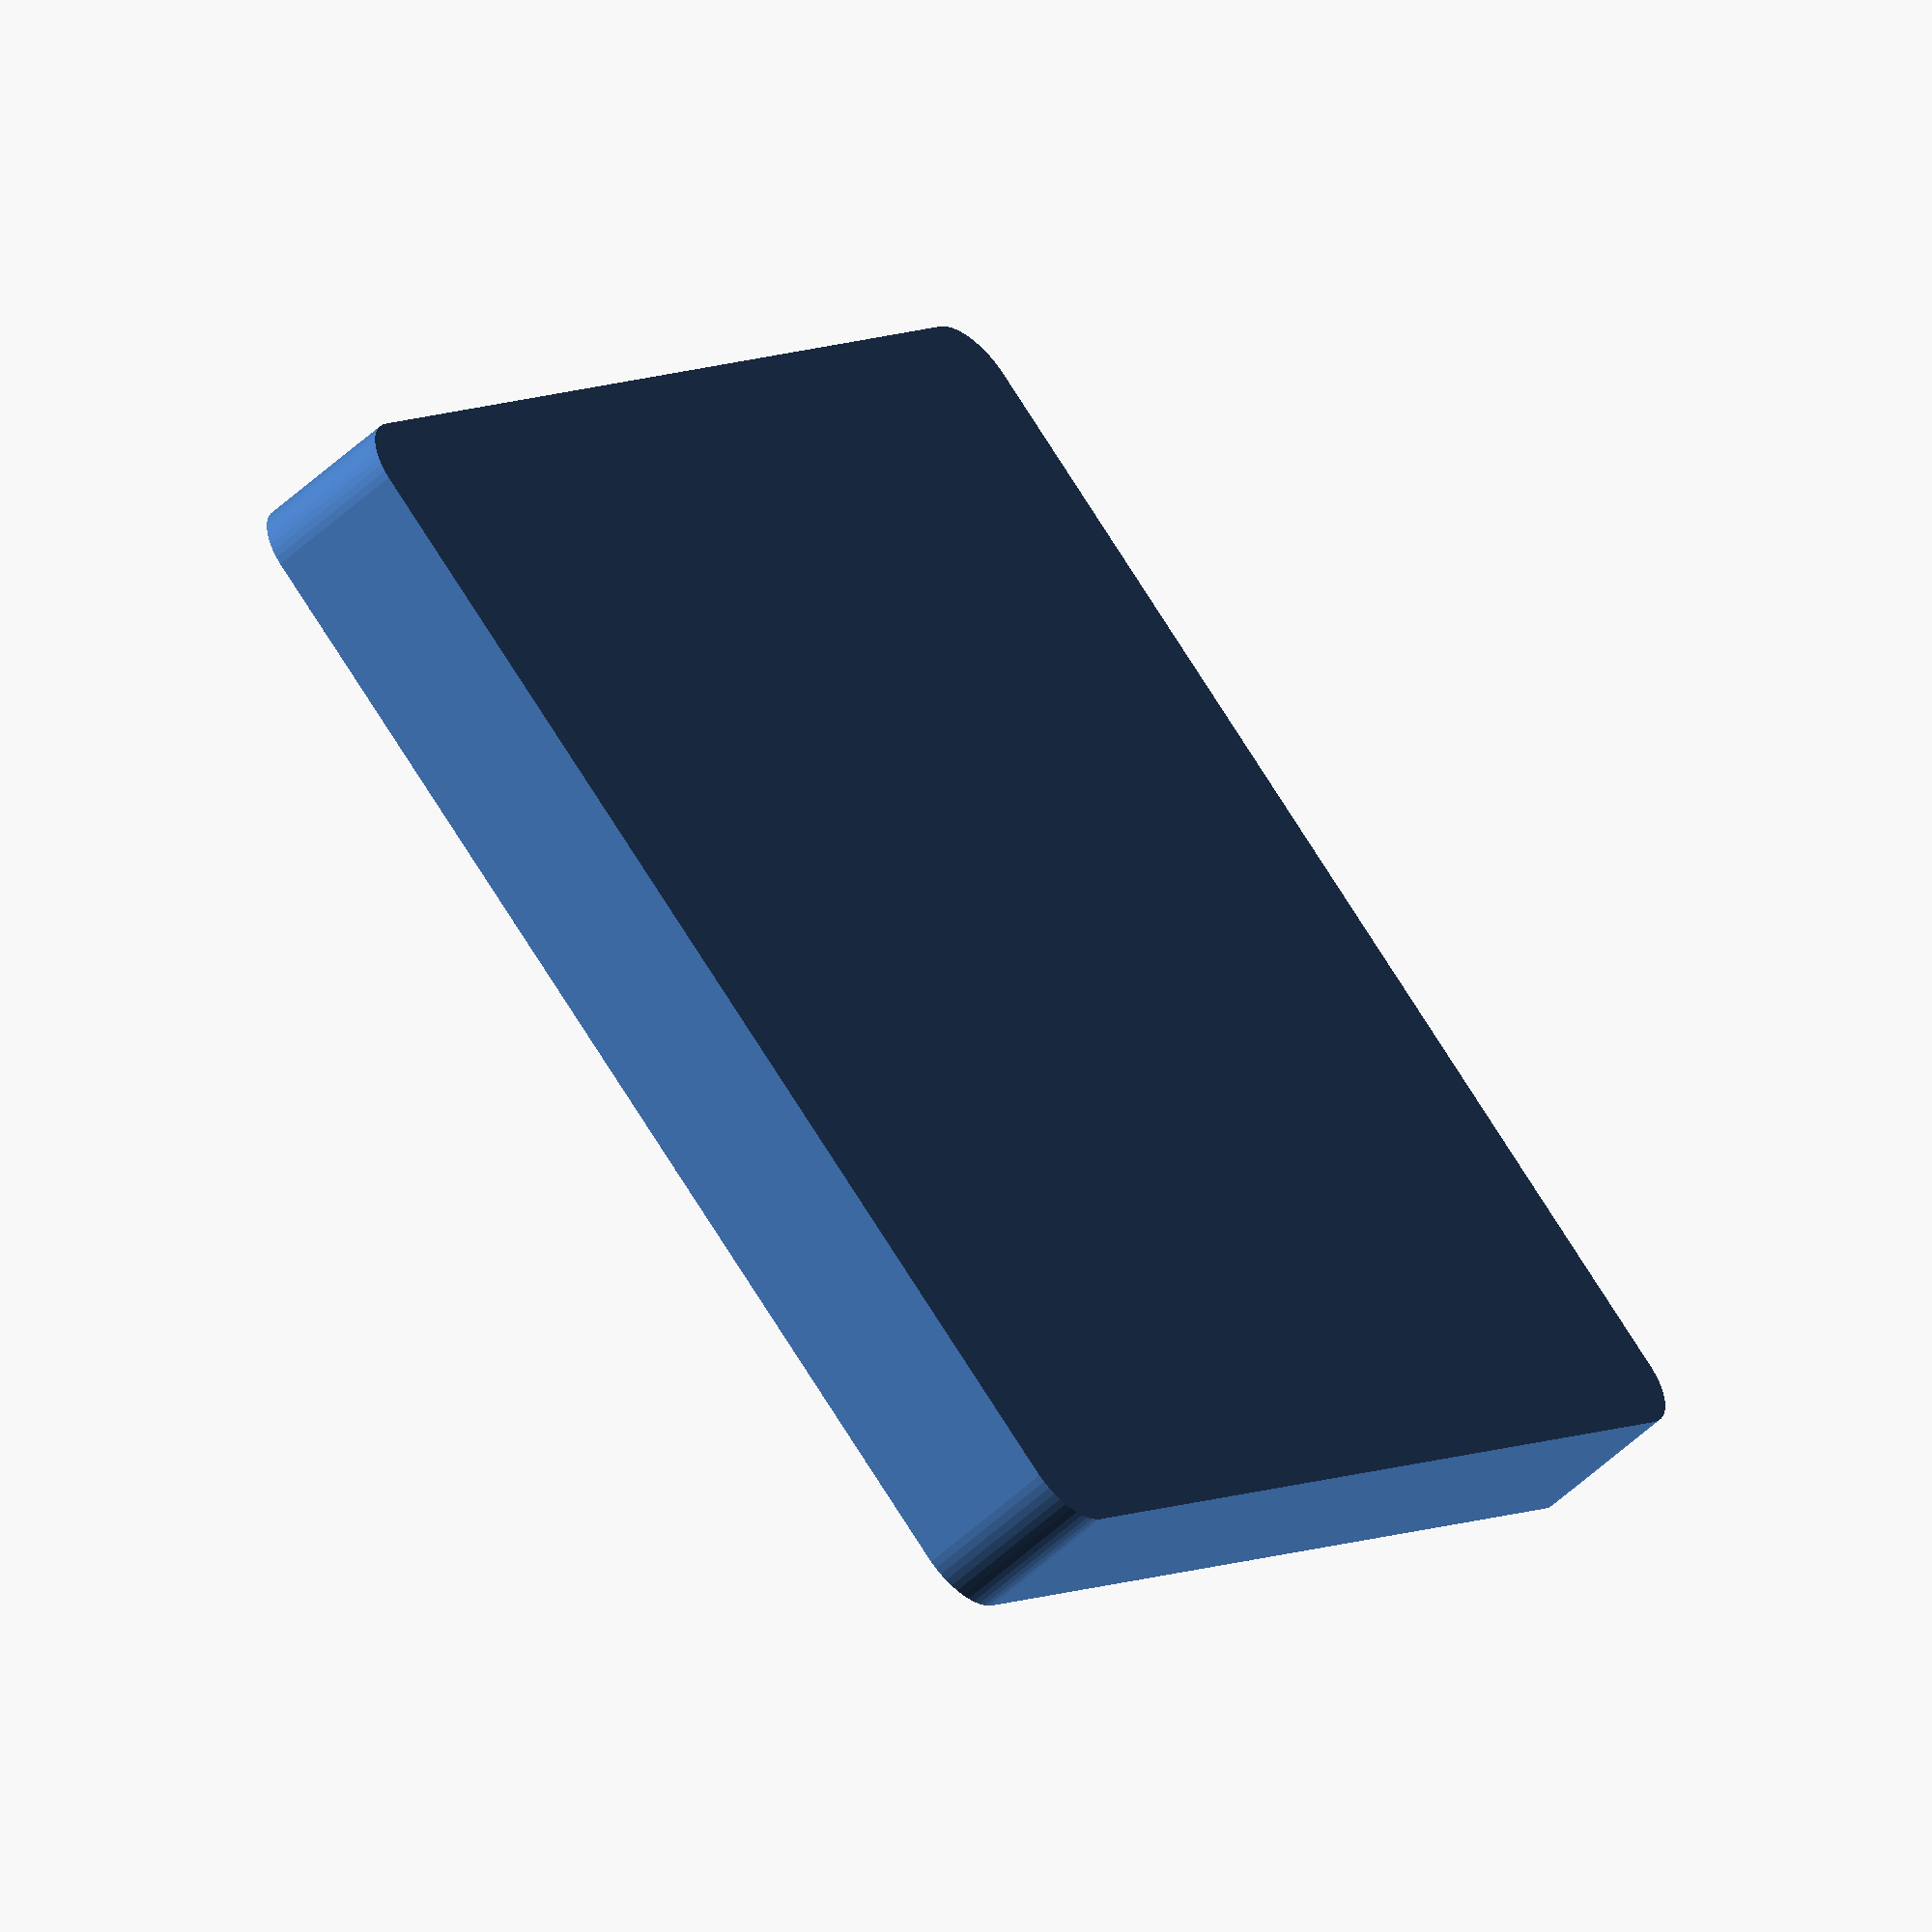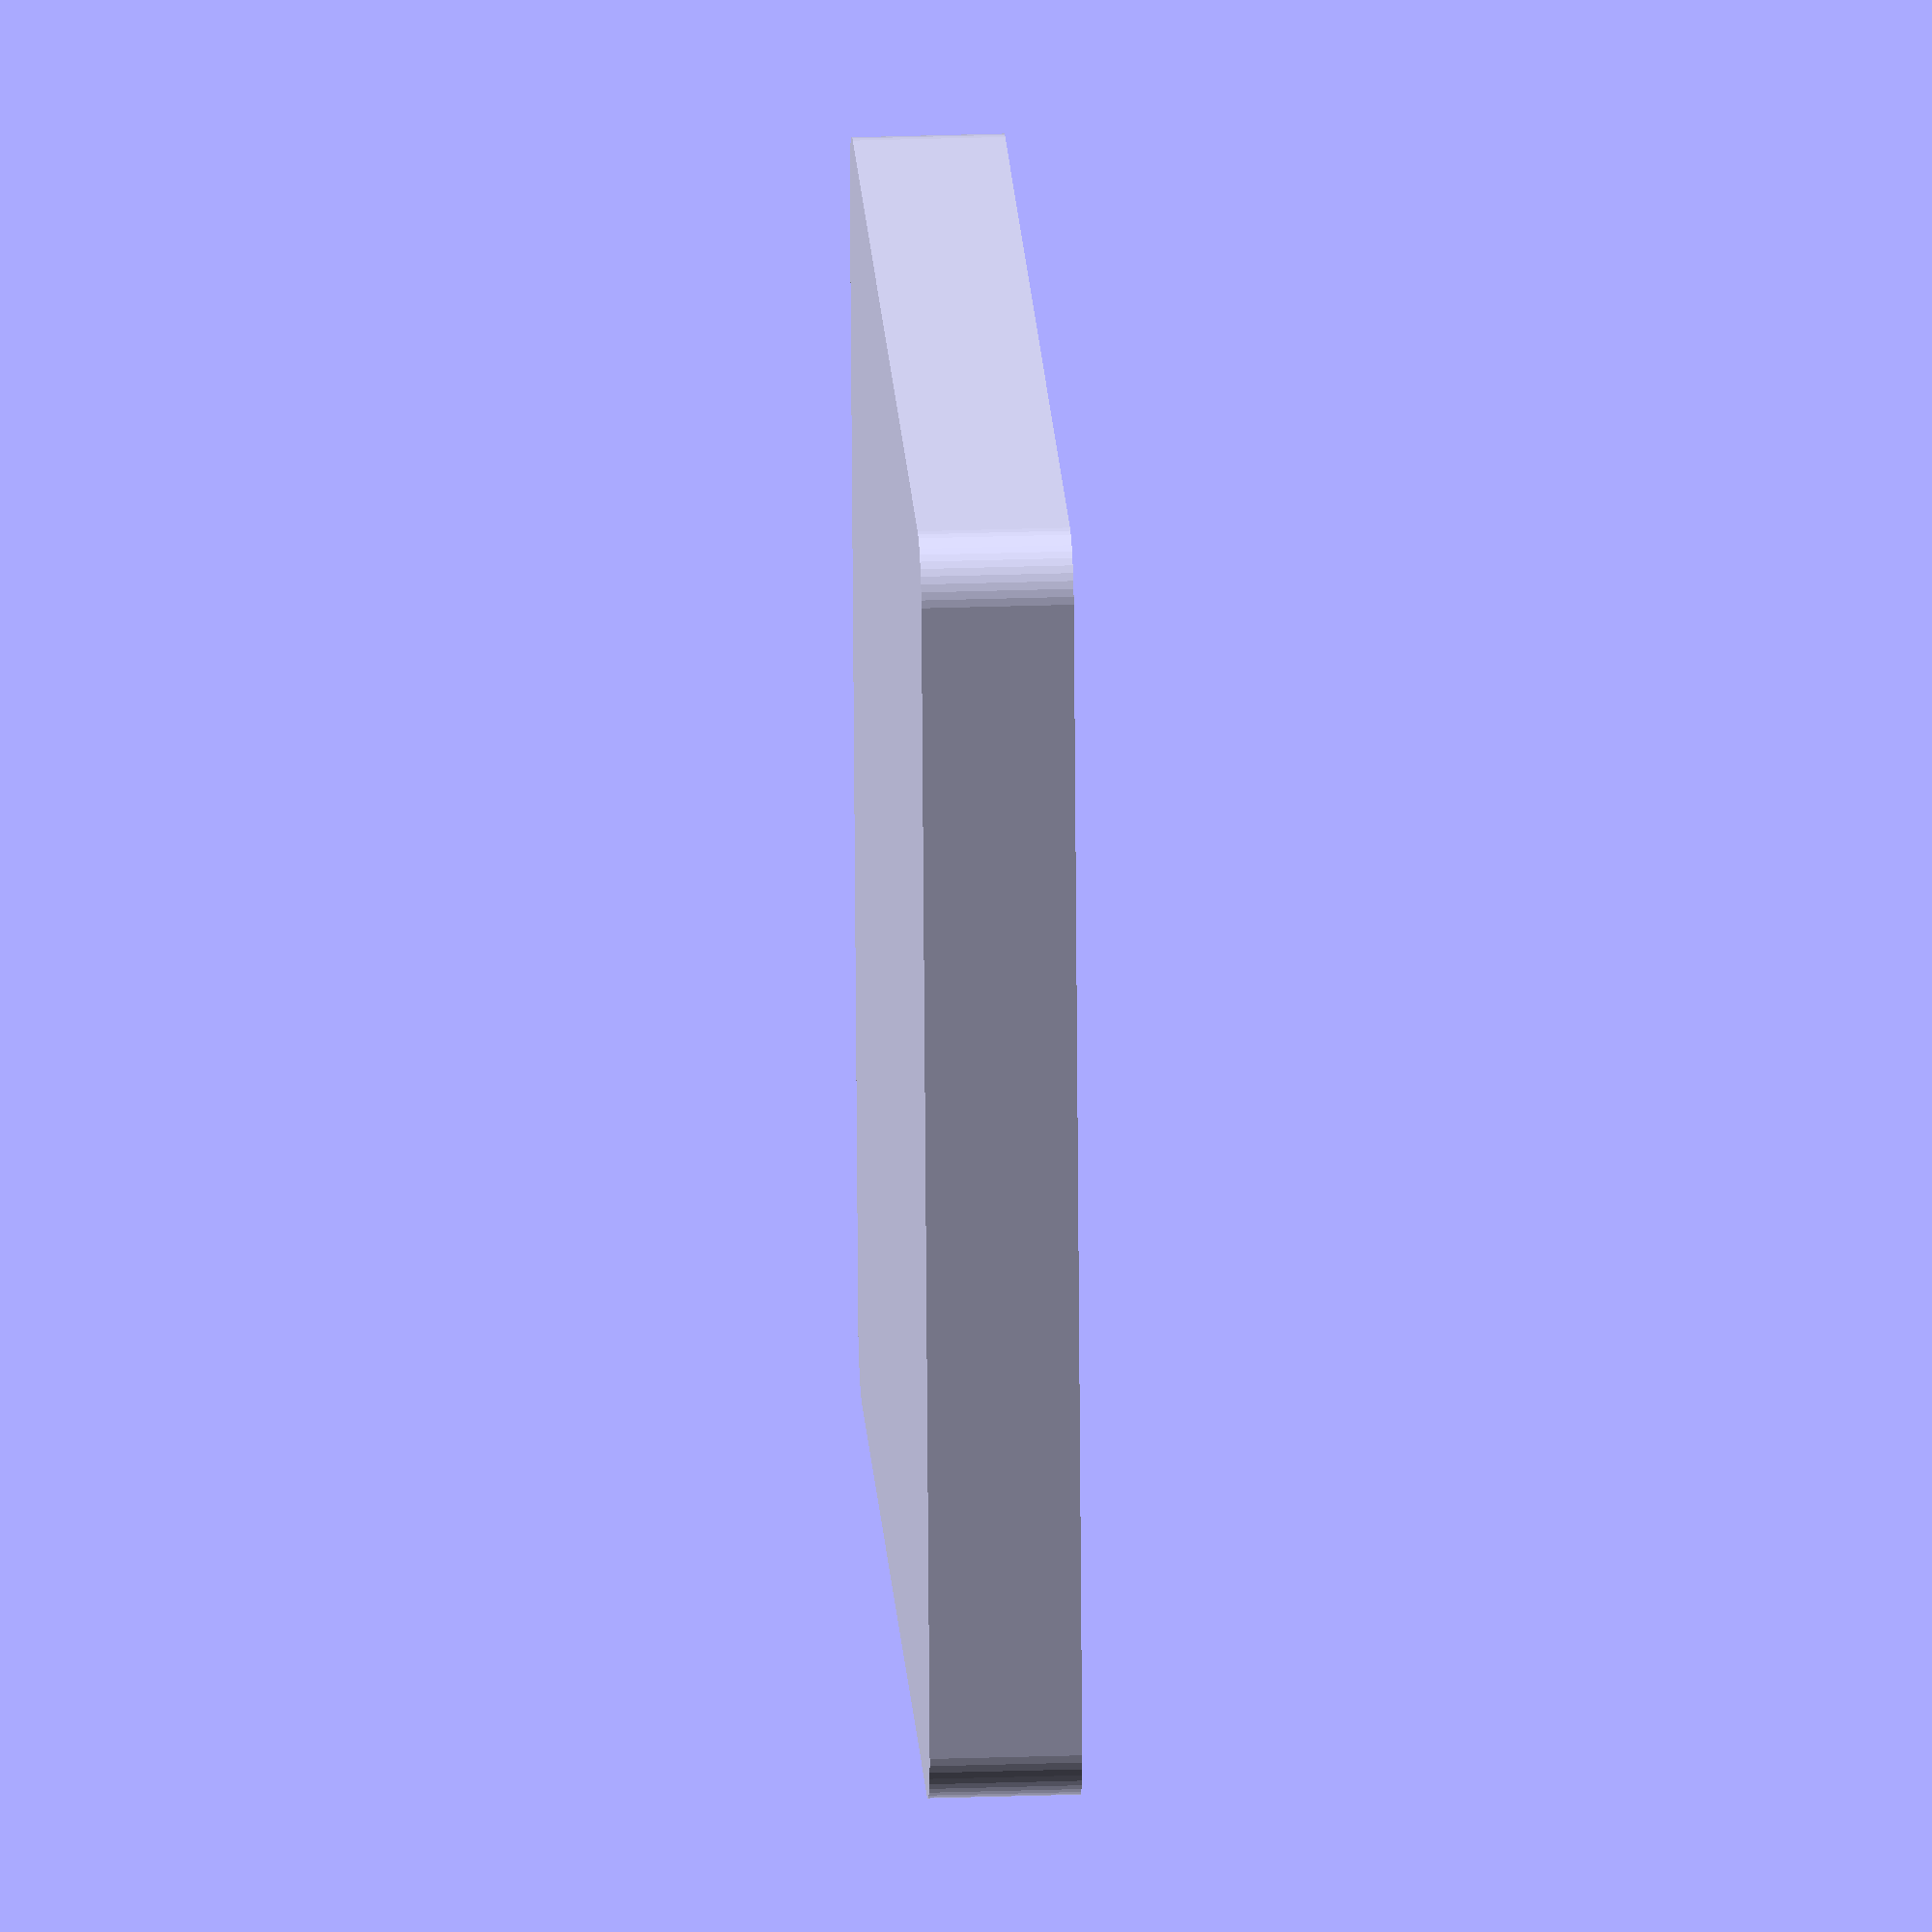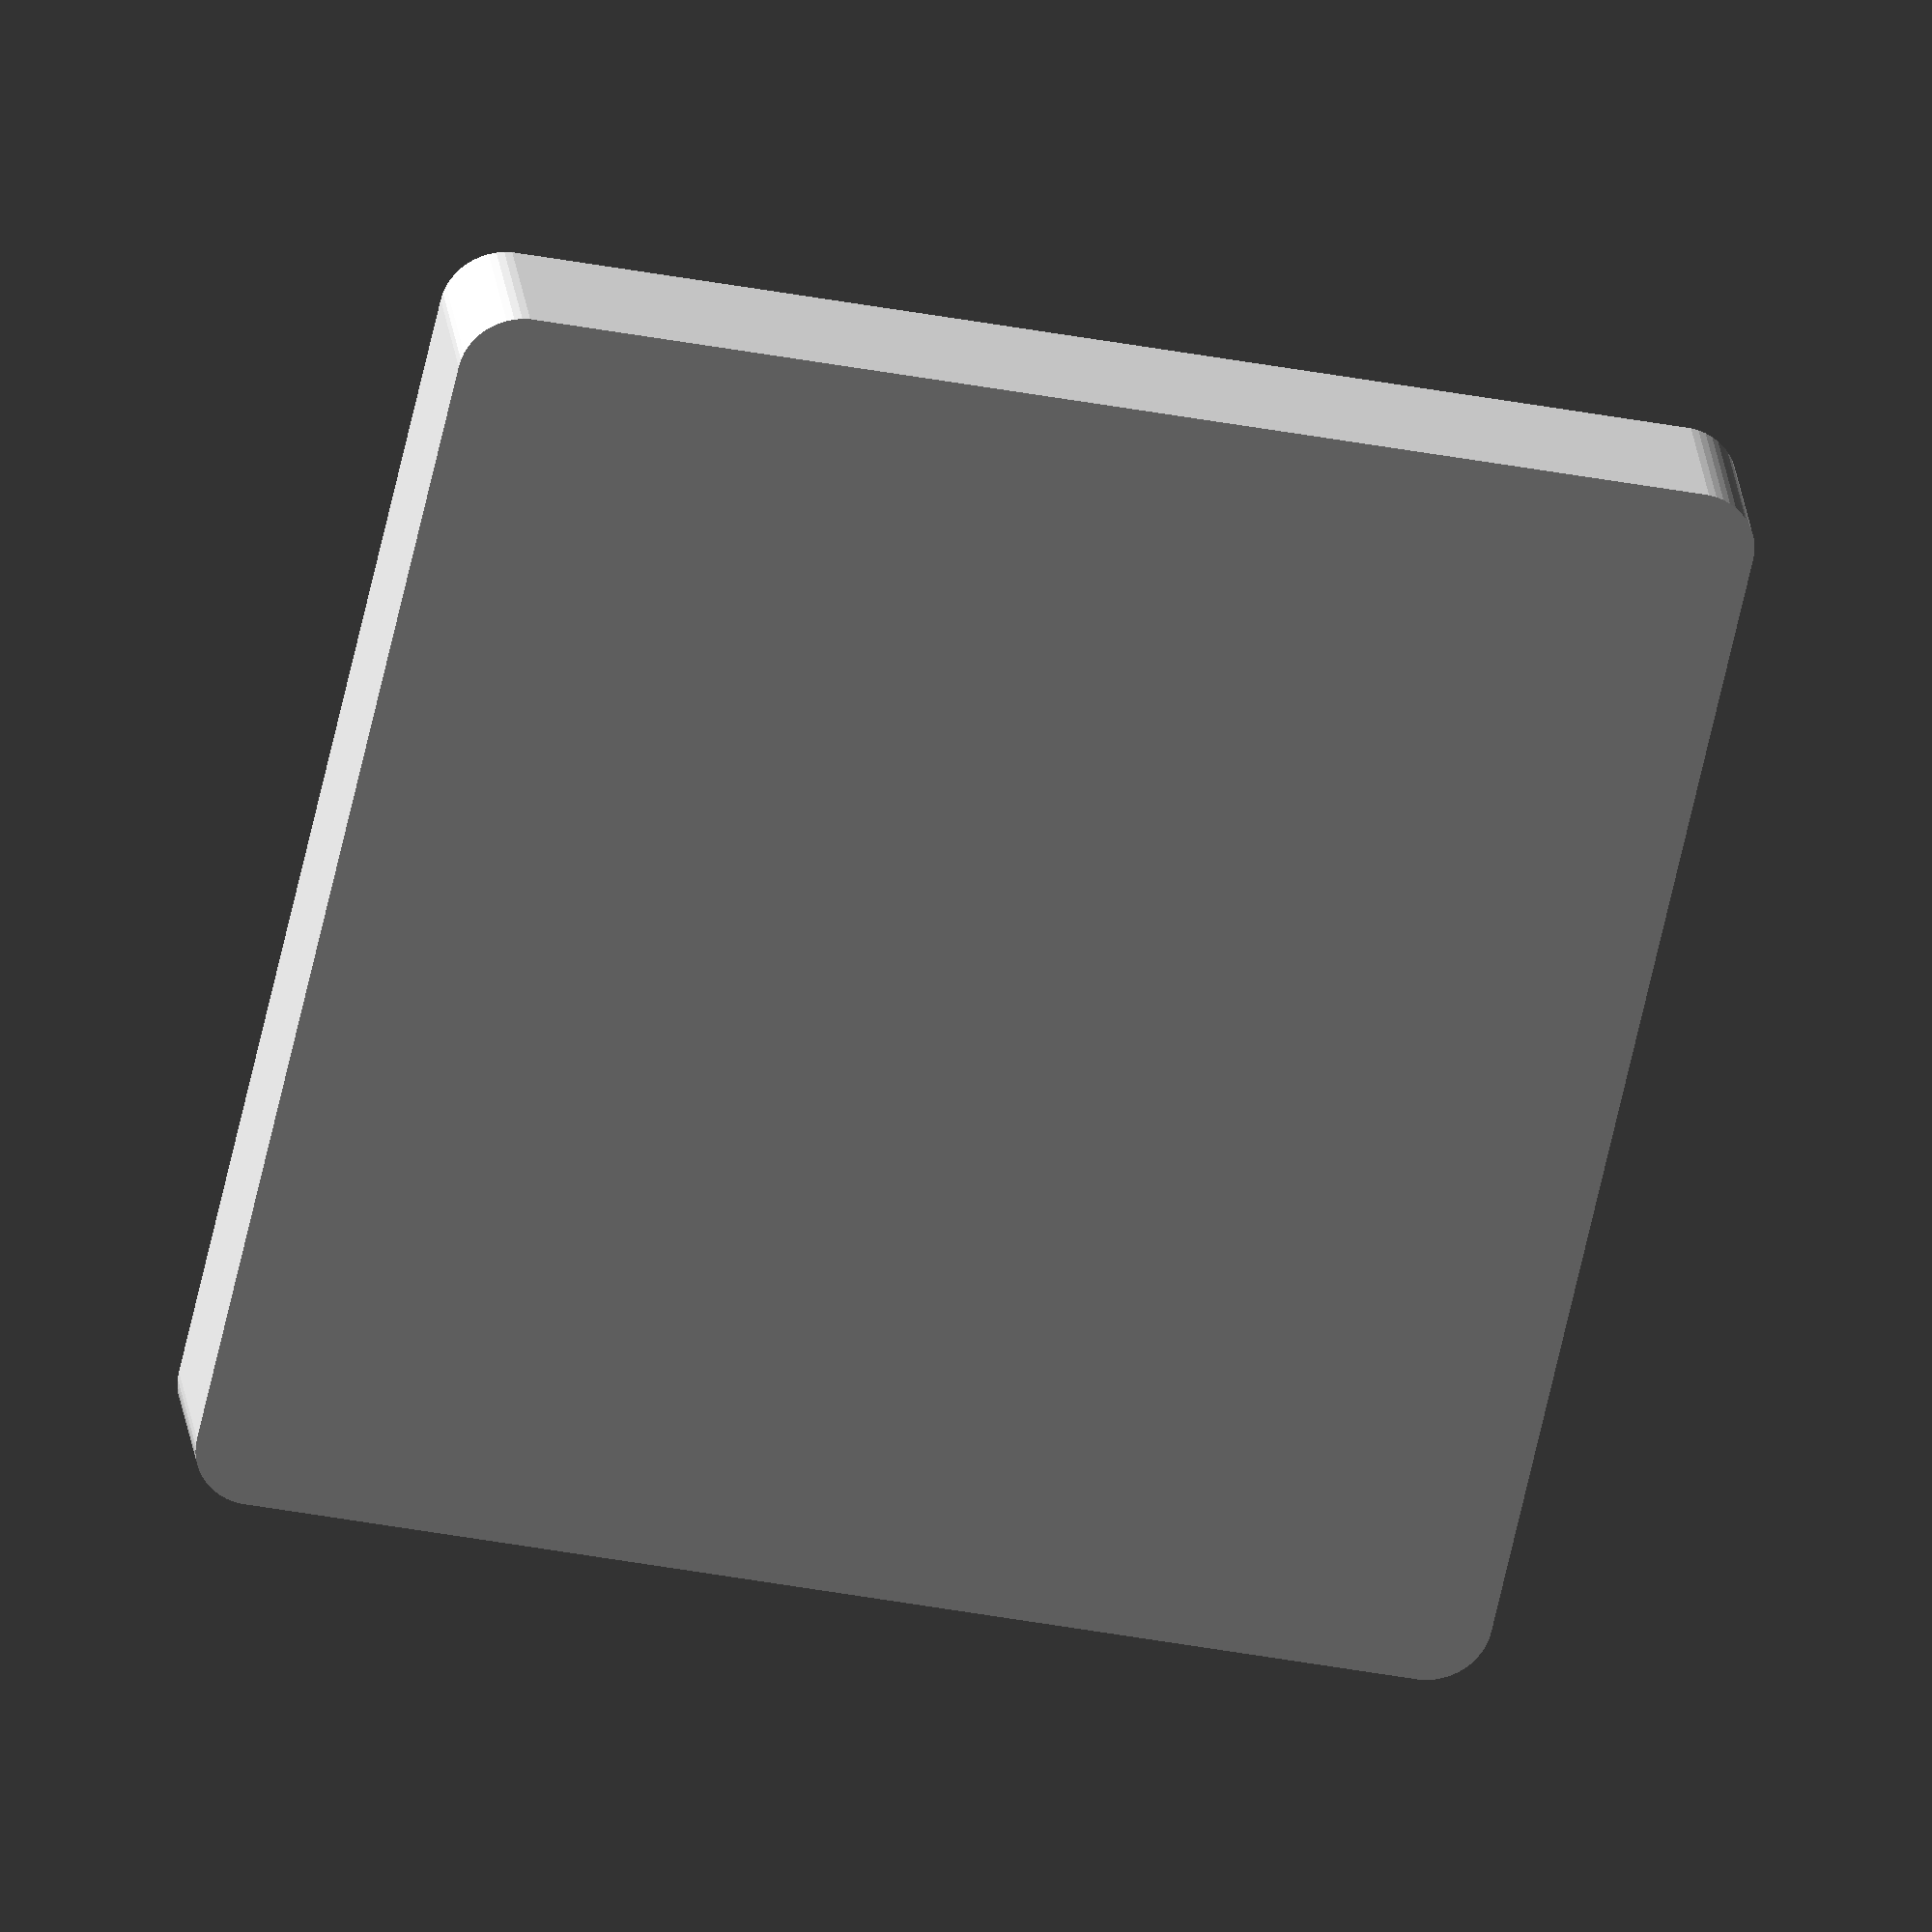
<openscad>
$fn = 50;


difference() {
	union() {
		hull() {
			translate(v = [-47.5000000000, 47.5000000000, 0]) {
				cylinder(h = 12, r = 5);
			}
			translate(v = [47.5000000000, 47.5000000000, 0]) {
				cylinder(h = 12, r = 5);
			}
			translate(v = [-47.5000000000, -47.5000000000, 0]) {
				cylinder(h = 12, r = 5);
			}
			translate(v = [47.5000000000, -47.5000000000, 0]) {
				cylinder(h = 12, r = 5);
			}
		}
	}
	union() {
		translate(v = [0, 0, 2]) {
			hull() {
				translate(v = [-47.5000000000, 47.5000000000, 0]) {
					cylinder(h = 10, r = 4);
				}
				translate(v = [47.5000000000, 47.5000000000, 0]) {
					cylinder(h = 10, r = 4);
				}
				translate(v = [-47.5000000000, -47.5000000000, 0]) {
					cylinder(h = 10, r = 4);
				}
				translate(v = [47.5000000000, -47.5000000000, 0]) {
					cylinder(h = 10, r = 4);
				}
			}
		}
	}
}
</openscad>
<views>
elev=53.5 azim=319.4 roll=134.8 proj=o view=solid
elev=153.8 azim=277.3 roll=273.1 proj=o view=wireframe
elev=153.8 azim=167.4 roll=6.8 proj=o view=solid
</views>
